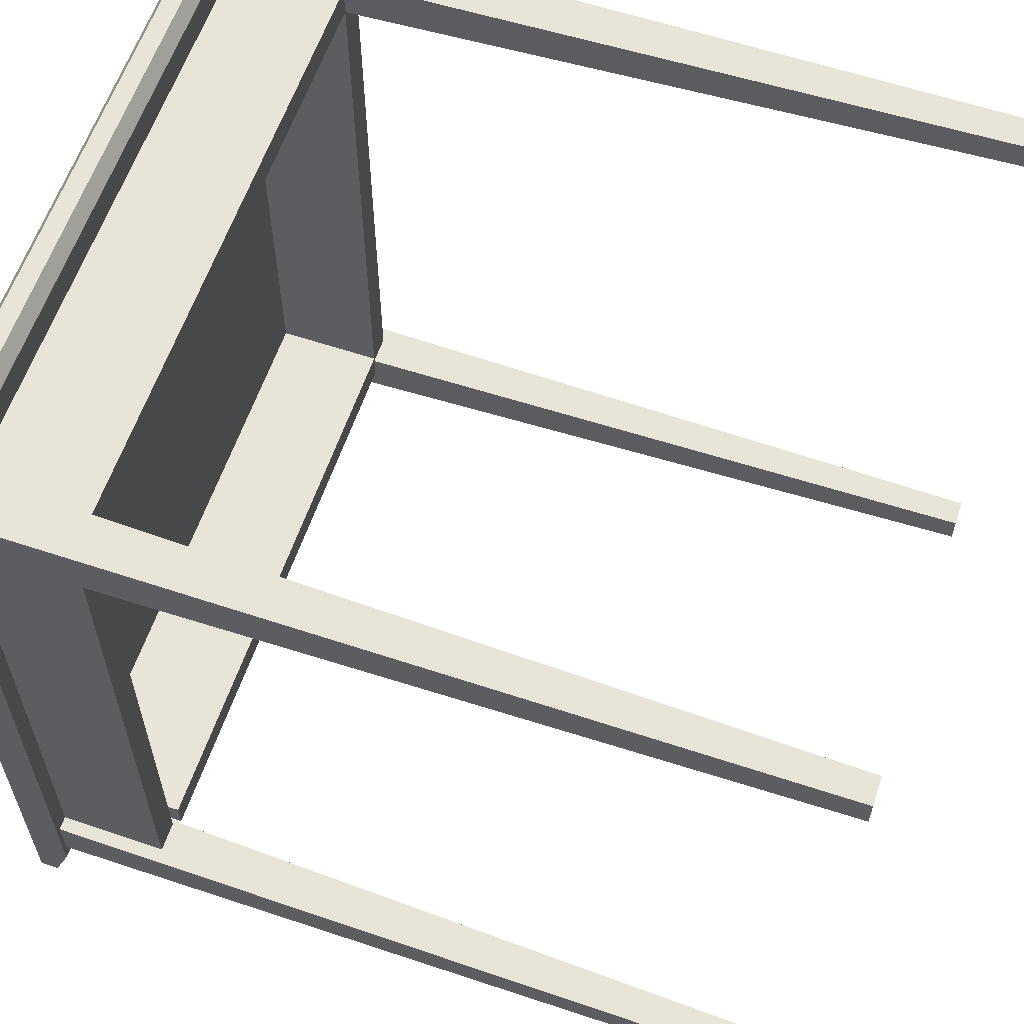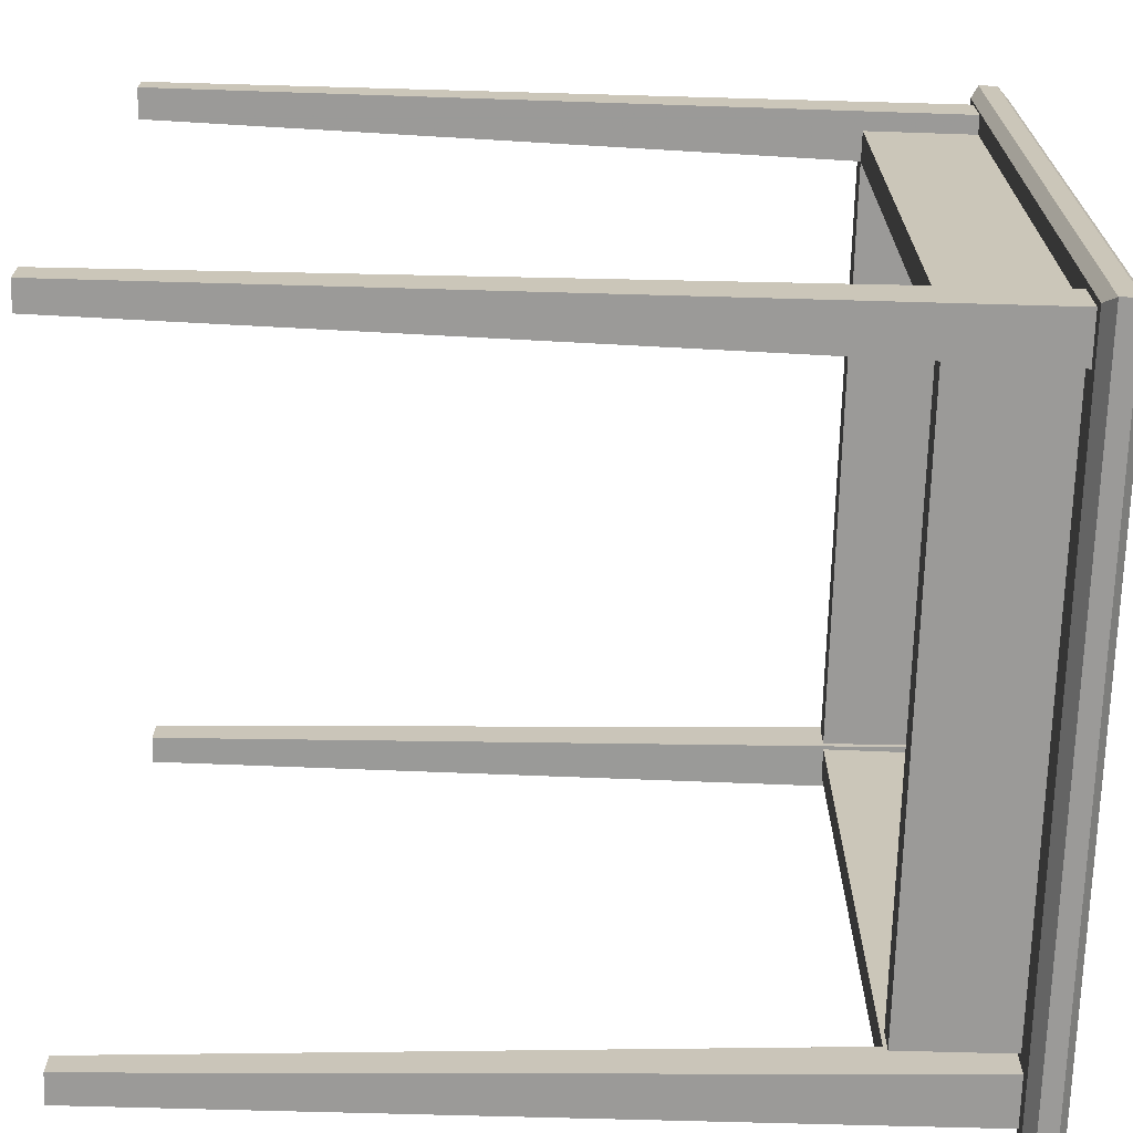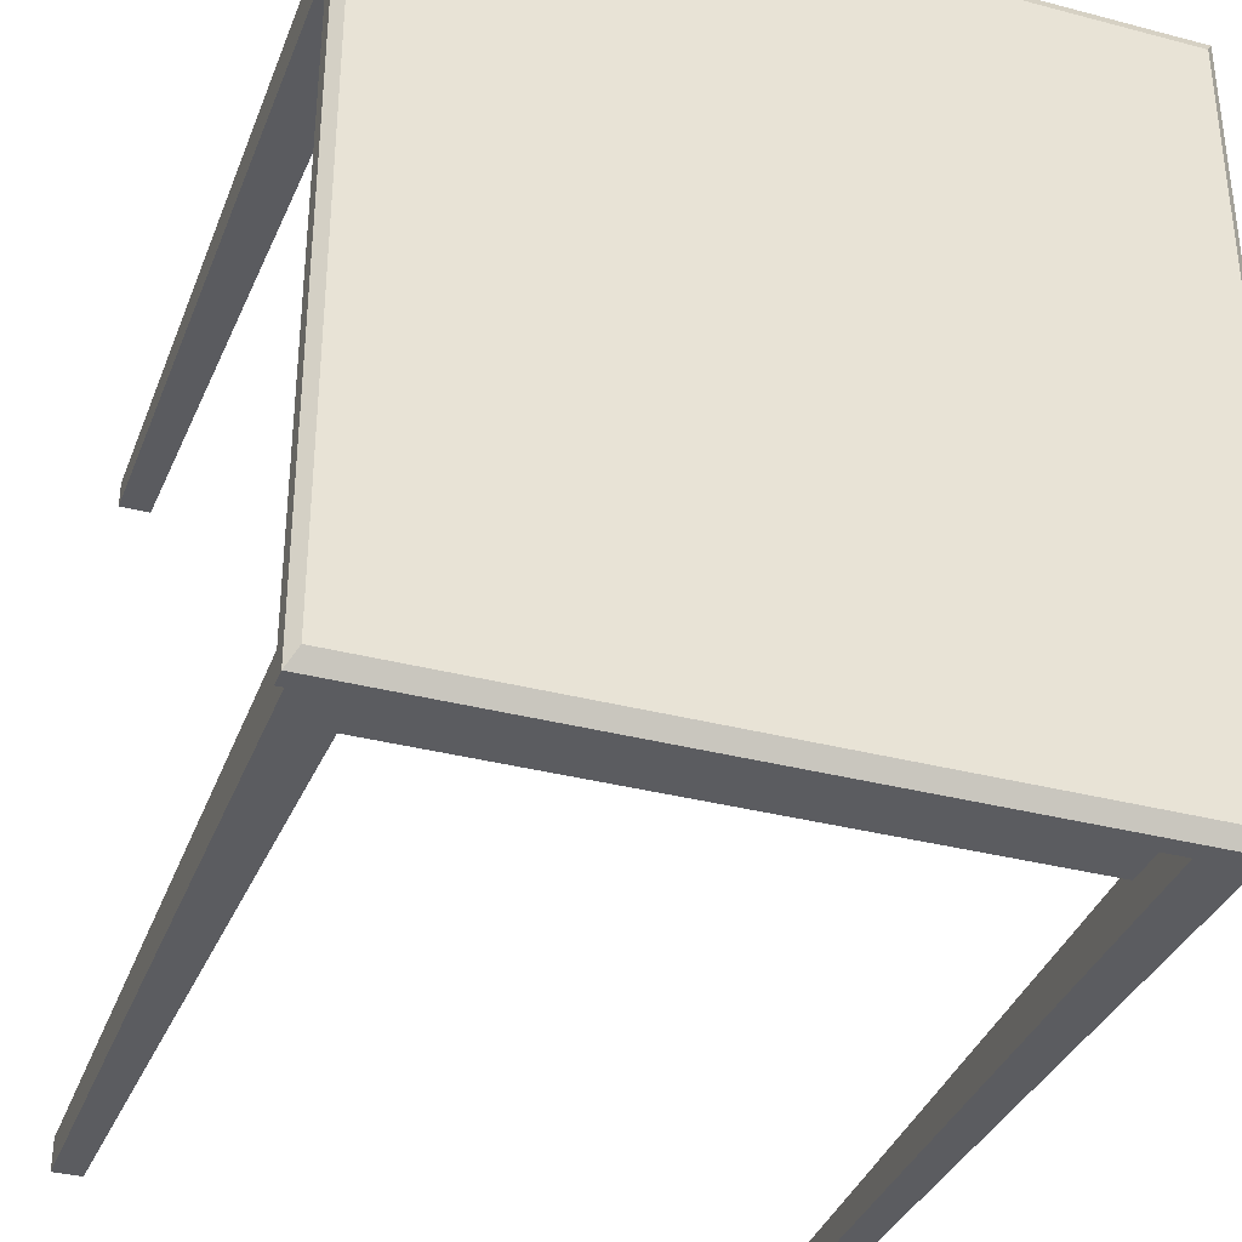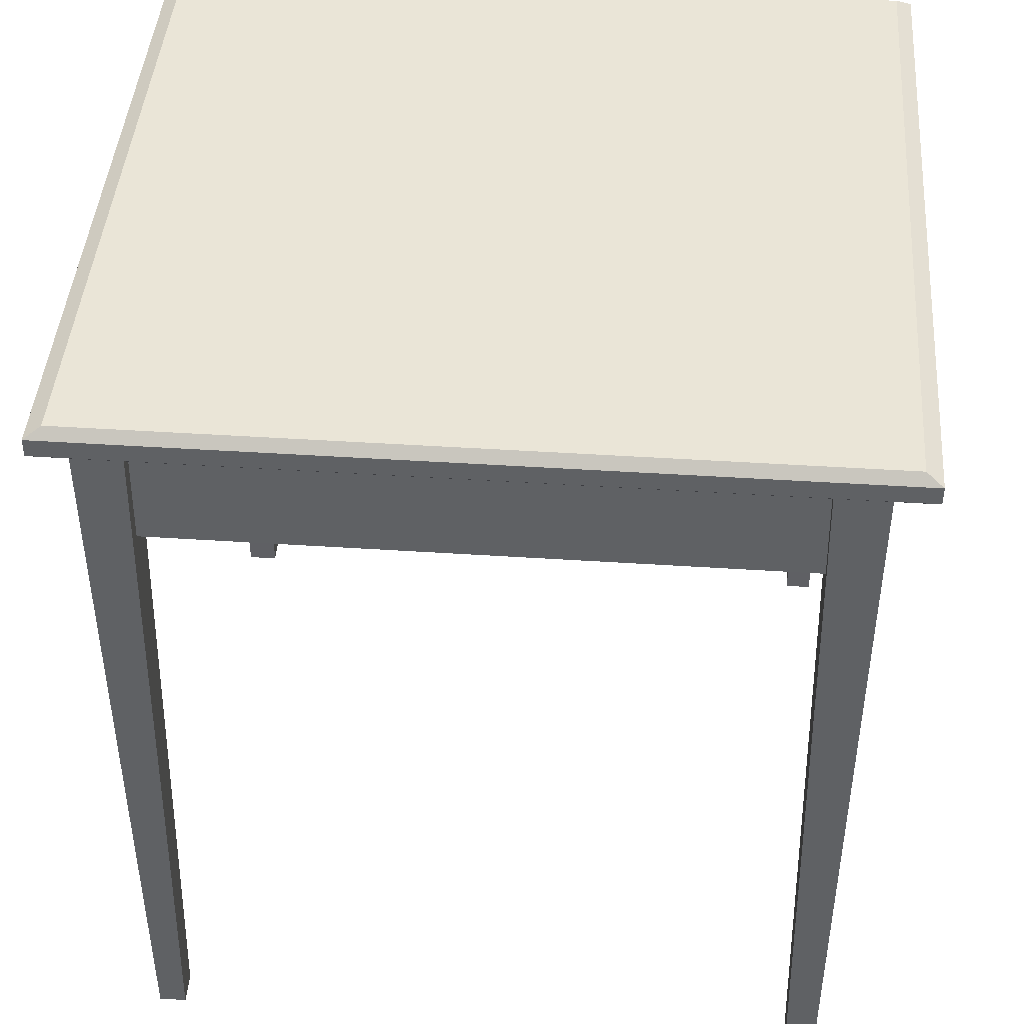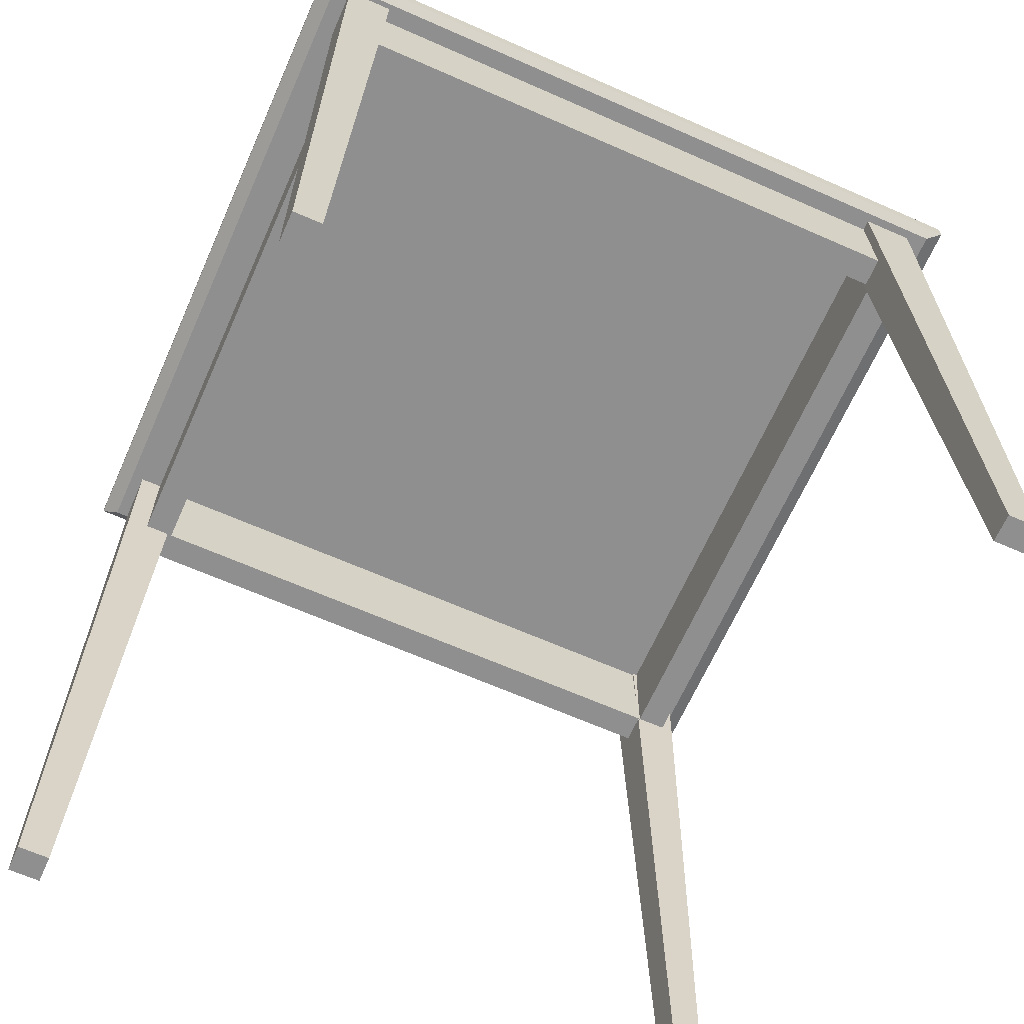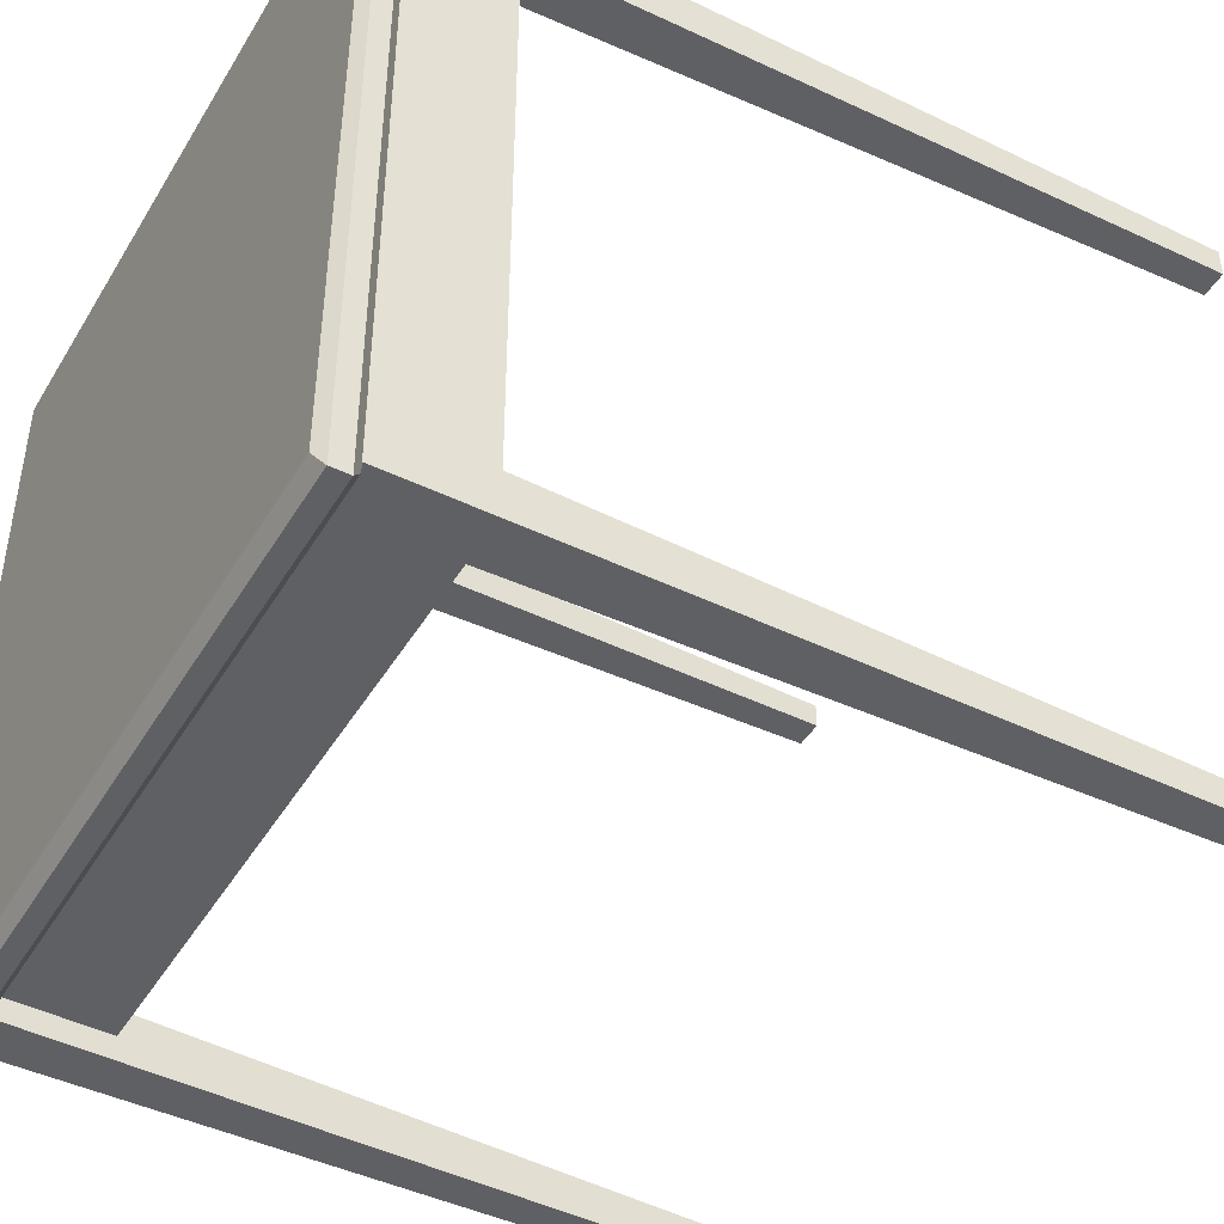
<metadata>
{"format":"obj","ext":"obj","renderer":"f3d","projection":"perspective","resolution":1024,"background":"white","views":[{"elev":60.5,"azim":-71.2,"up":"+Z"},{"elev":-69.4,"azim":88.4,"up":"+Z"},{"elev":-34.6,"azim":160.6,"up":"+Z"},{"elev":44.1,"azim":-85.6,"up":"+Y"},{"elev":-65.4,"azim":-113.9,"up":"+Y"},{"elev":-44.8,"azim":-119.3,"up":"+Z"}]}
</metadata>
<code>
v 0.7835 0.9347 0.0576
v 0.8378 0.9347 0.0576
v 0.8378 0.025 0.0576
v 0.8068 0.025 0.0576
v 0.8068 0.025 0.09249
v 0.7835 0.9347 0.1158
v 0.8378 0.9347 0.1158
v 0.8378 0.025 0.09249
v 0.1001 0.9347 0.8613
v 0.0458 0.9347 0.8614
v 0.0458 0.025 0.8614
v 0.07681 0.025 0.8613
v 0.07679 0.025 0.8265
v 0.1 0.9347 0.8032
v 0.04577 0.9347 0.8032
v 0.04578 0.025 0.8265
v 0.843 0.9347 0.8071
v 0.843 0.9347 0.8614
v 0.843 0.025 0.8614
v 0.843 0.025 0.8304
v 0.8081 0.025 0.8304
v 0.7848 0.9347 0.8071
v 0.7848 0.9347 0.8614
v 0.8081 0.025 0.8614
v 0.04184 0.9347 0.1171
v 0.04183 0.9347 0.06281
v 0.04183 0.025 0.06281
v 0.04183 0.025 0.09382
v 0.07672 0.025 0.09382
v 0.09998 0.9347 0.1171
v 0.09997 0.9347 0.0628
v 0.07671 0.025 0.06281
v 0.1099 0.8093 0.08345
v 0.7991 0.8093 0.08345
v 0.7991 0.9385 0.08345
v 0.1099 0.9385 0.08345
v 0.1099 0.8093 0.1179
v 0.7991 0.8093 0.1179
v 0.7991 0.9385 0.1179
v 0.1099 0.9385 0.1179
v 0.05821 0.8093 0.1058
v 0.09267 0.8093 0.1058
v 0.09267 0.9385 0.1058
v 0.05821 0.9385 0.1058
v 0.05821 0.8093 0.8122
v 0.09267 0.8093 0.8122
v 0.09267 0.9385 0.8122
v 0.05821 0.9385 0.8122
v 0.09784 0.8093 0.8122
v 0.787 0.8093 0.8122
v 0.787 0.9385 0.8122
v 0.09784 0.9385 0.8122
v 0.09784 0.8093 0.8467
v 0.787 0.8093 0.8467
v 0.787 0.9385 0.8467
v 0.09784 0.9385 0.8467
v 0.787 0.8093 0.1058
v 0.8214 0.8093 0.1058
v 0.8214 0.9385 0.1058
v 0.787 0.9385 0.1058
v 0.8214 0.8093 0.8122
v 0.8214 0.9385 0.8122
v 0.8451 0.975 0.04308
v 0.8558 0.9647 0.025
v 0.025 0.9647 0.02517
v 0.03569 0.975 0.04324
v 0.02518 0.9647 0.9037
v 0.03586 0.975 0.8856
v 0.856 0.9647 0.9036
v 0.8453 0.975 0.8855
v 0.8558 0.944 0.025
v 0.8451 0.9337 0.04308
v 0.03569 0.9337 0.04324
v 0.025 0.944 0.02517
v 0.03586 0.9337 0.8856
v 0.02518 0.944 0.9037
v 0.8453 0.9337 0.8855
v 0.856 0.944 0.9036
f 1 2 3
f 5 6 1
f 1 6 7
f 6 5 8
f 7 8 3
f 3 8 5
f 9 10 11
f 13 14 9
f 9 14 15
f 14 13 16
f 15 16 11
f 11 16 13
f 17 18 19
f 21 22 17
f 17 22 23
f 22 21 24
f 23 24 19
f 19 24 21
f 25 26 27
f 29 30 25
f 25 30 31
f 30 29 32
f 31 32 27
f 27 32 29
f 33 36 34
f 34 36 35
f 33 38 37
f 33 34 38
f 33 37 36
f 36 37 40
f 36 40 39
f 36 39 35
f 34 39 38
f 34 35 39
f 38 40 37
f 38 39 40
f 41 44 42
f 42 44 43
f 41 46 45
f 41 42 46
f 41 45 44
f 44 45 48
f 44 48 47
f 44 47 43
f 42 47 46
f 42 43 47
f 46 48 45
f 46 47 48
f 49 52 50
f 50 52 51
f 49 54 53
f 49 50 54
f 49 53 52
f 52 53 56
f 52 56 55
f 52 55 51
f 50 55 54
f 50 51 55
f 54 56 53
f 54 55 56
f 57 60 58
f 58 60 59
f 57 61 50
f 57 58 61
f 57 50 60
f 60 50 51
f 60 51 62
f 60 62 59
f 58 62 61
f 58 59 62
f 61 51 50
f 61 62 51
f 63 64 65
f 66 65 67
f 68 67 69
f 70 69 64
f 71 72 73
f 74 73 75
f 76 75 77
f 78 77 72
f 71 74 65
f 74 76 67
f 76 78 69
f 78 71 64
f 63 66 68
f 77 75 73
f 1 3 4
f 5 1 4
f 1 7 2
f 6 8 7
f 7 3 2
f 3 5 4
f 9 11 12
f 13 9 12
f 9 15 10
f 14 16 15
f 15 11 10
f 11 13 12
f 17 19 20
f 21 17 20
f 17 23 18
f 22 24 23
f 23 19 18
f 19 21 20
f 25 27 28
f 29 25 28
f 25 31 26
f 30 32 31
f 31 27 26
f 27 29 28
f 63 65 66
f 66 67 68
f 68 69 70
f 70 64 63
f 71 73 74
f 74 75 76
f 76 77 78
f 78 72 71
f 71 65 64
f 74 67 65
f 76 69 67
f 78 64 69
f 63 68 70
f 77 73 72

</code>
